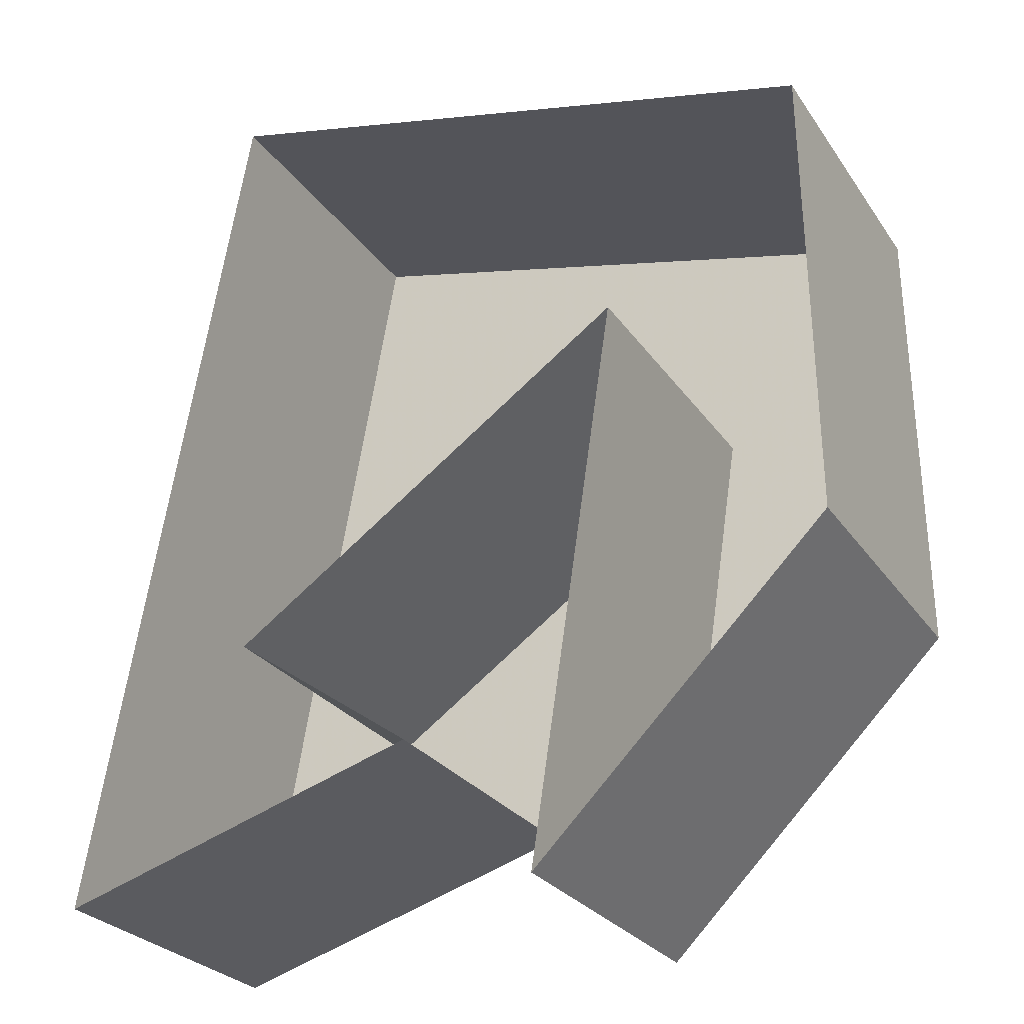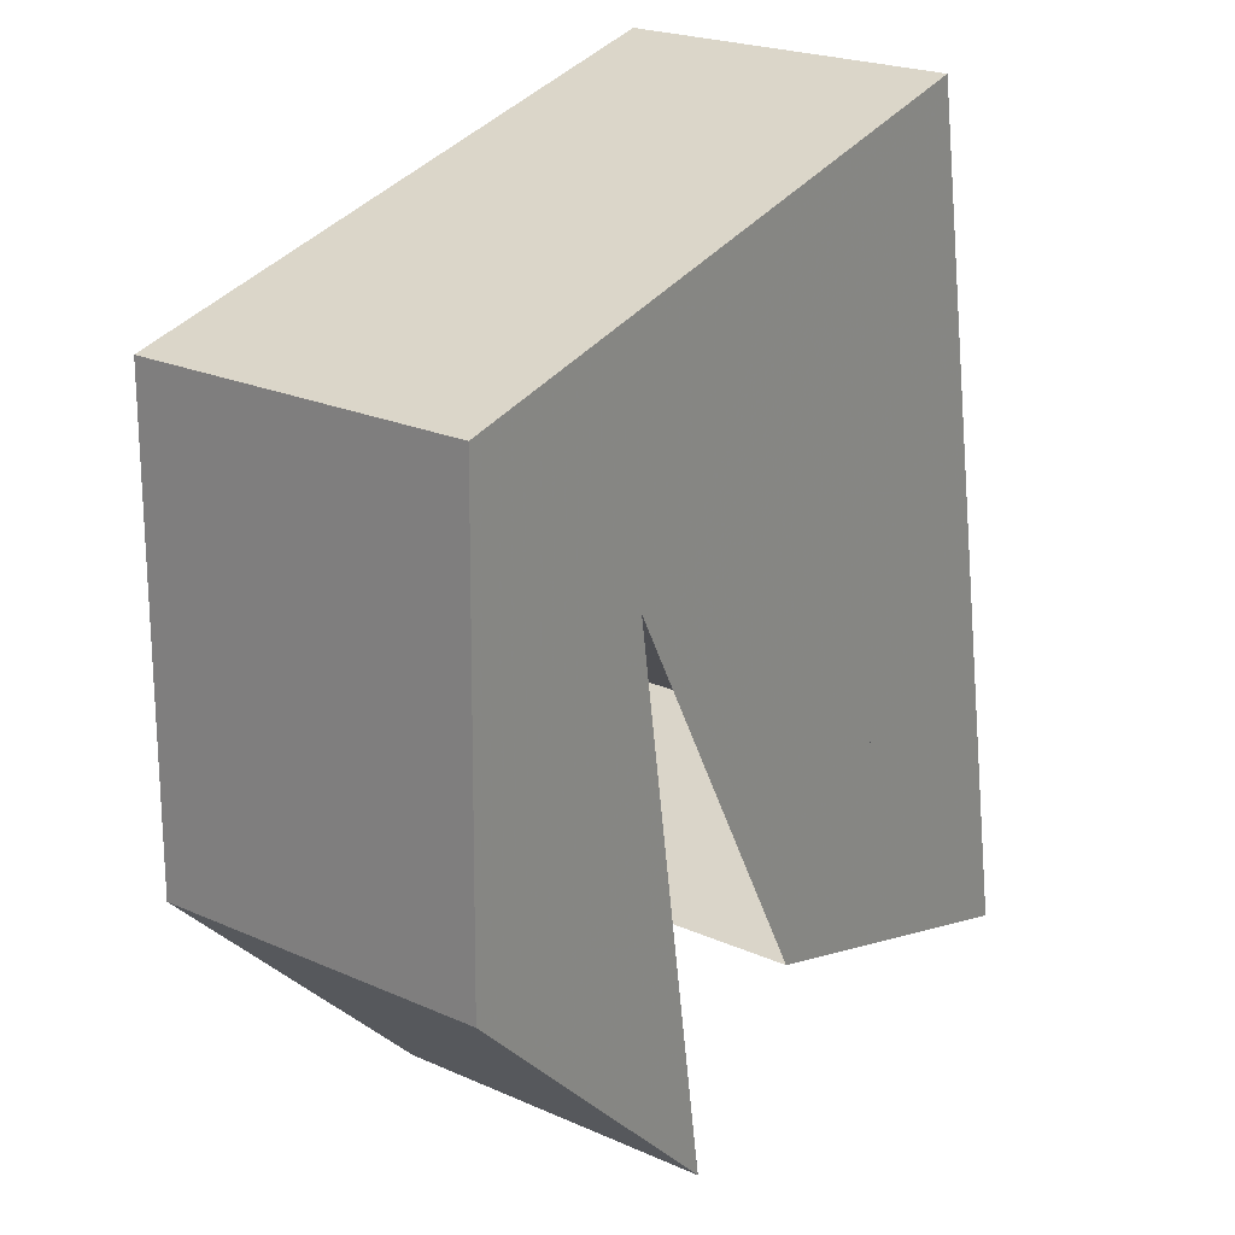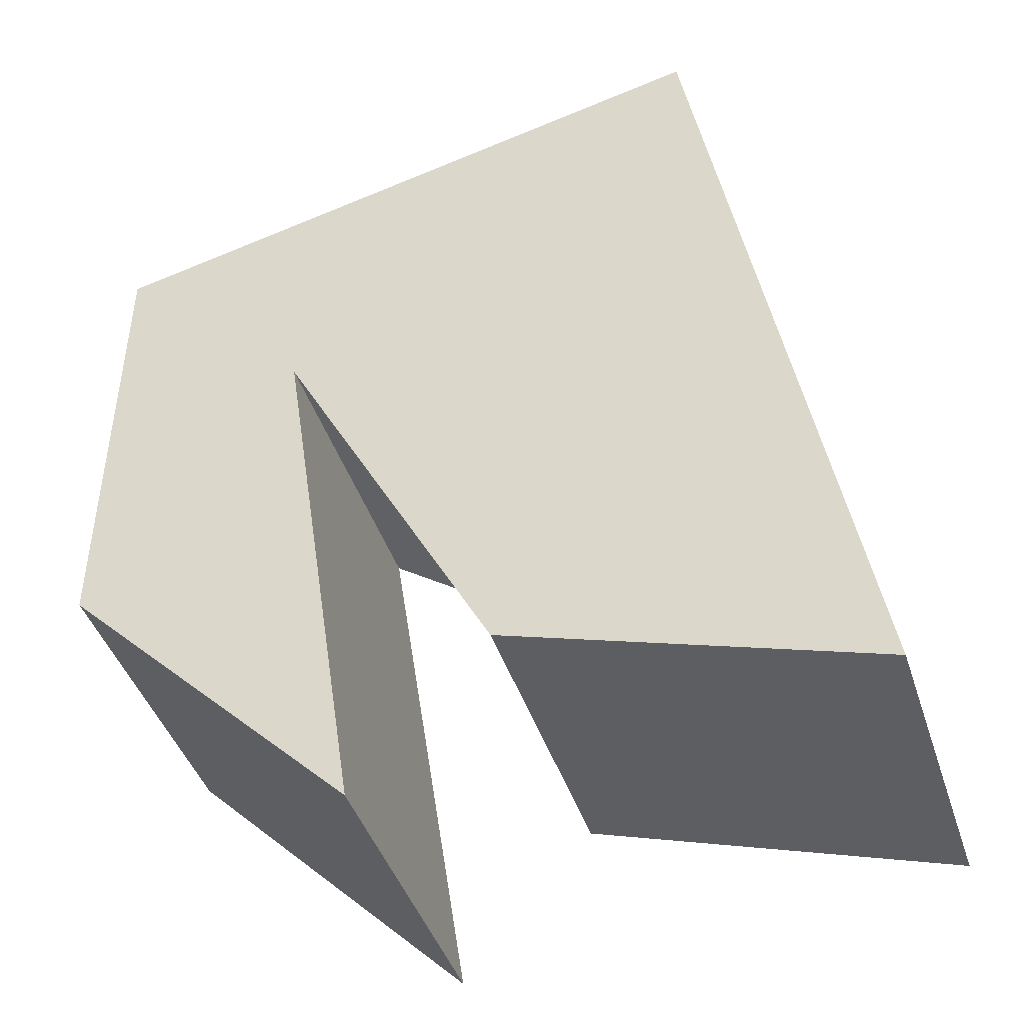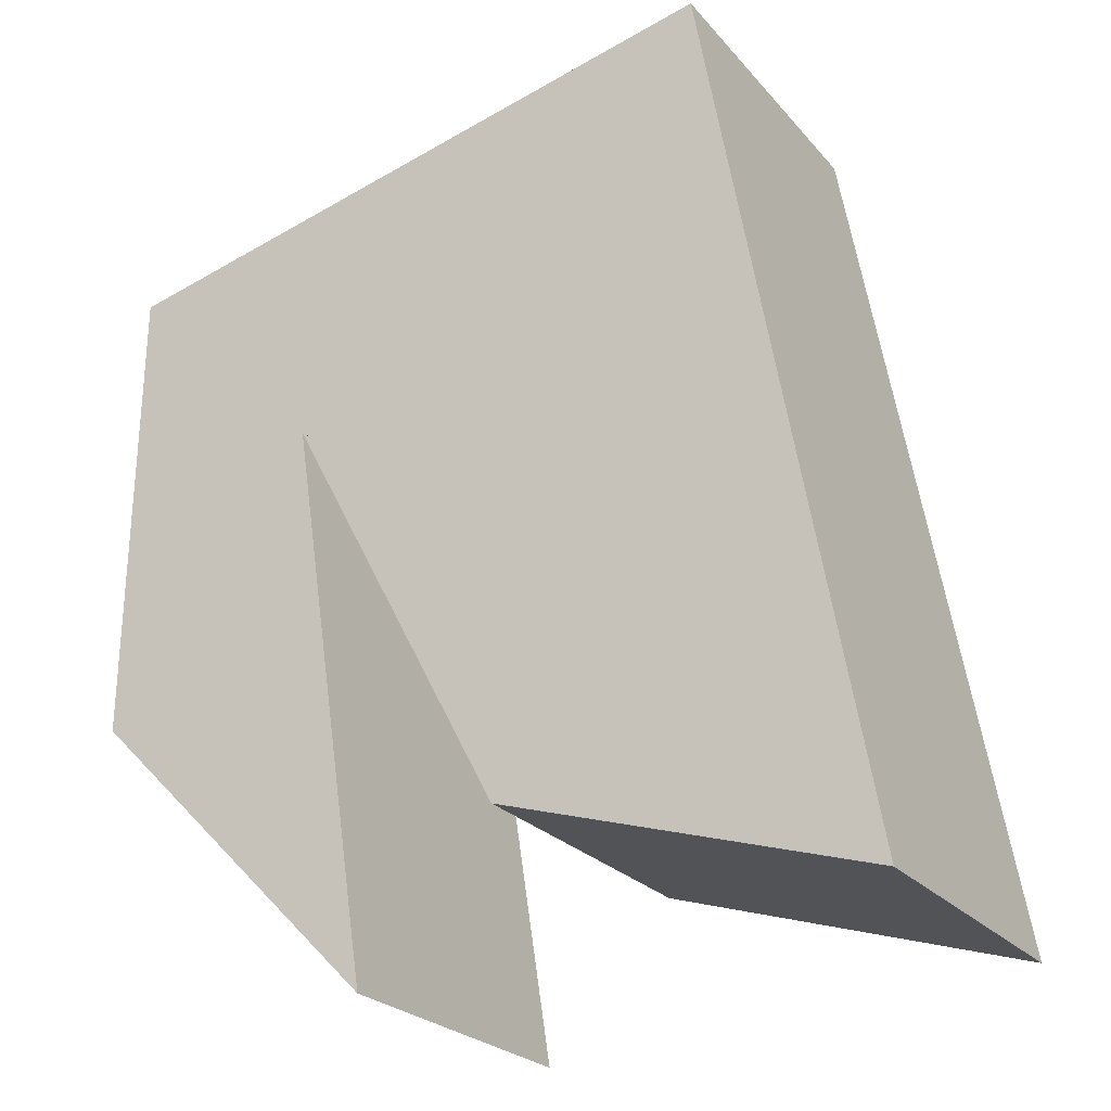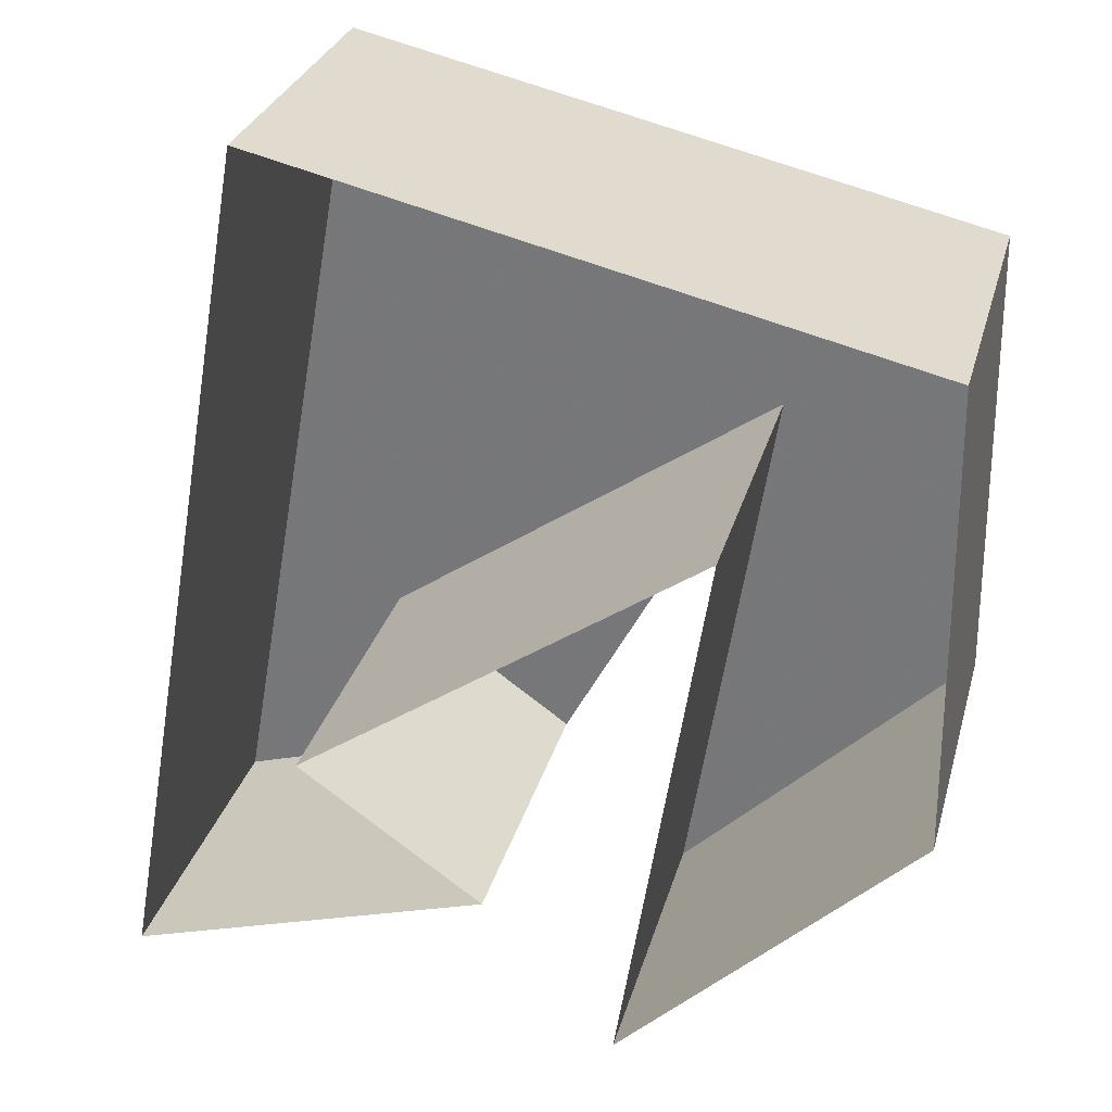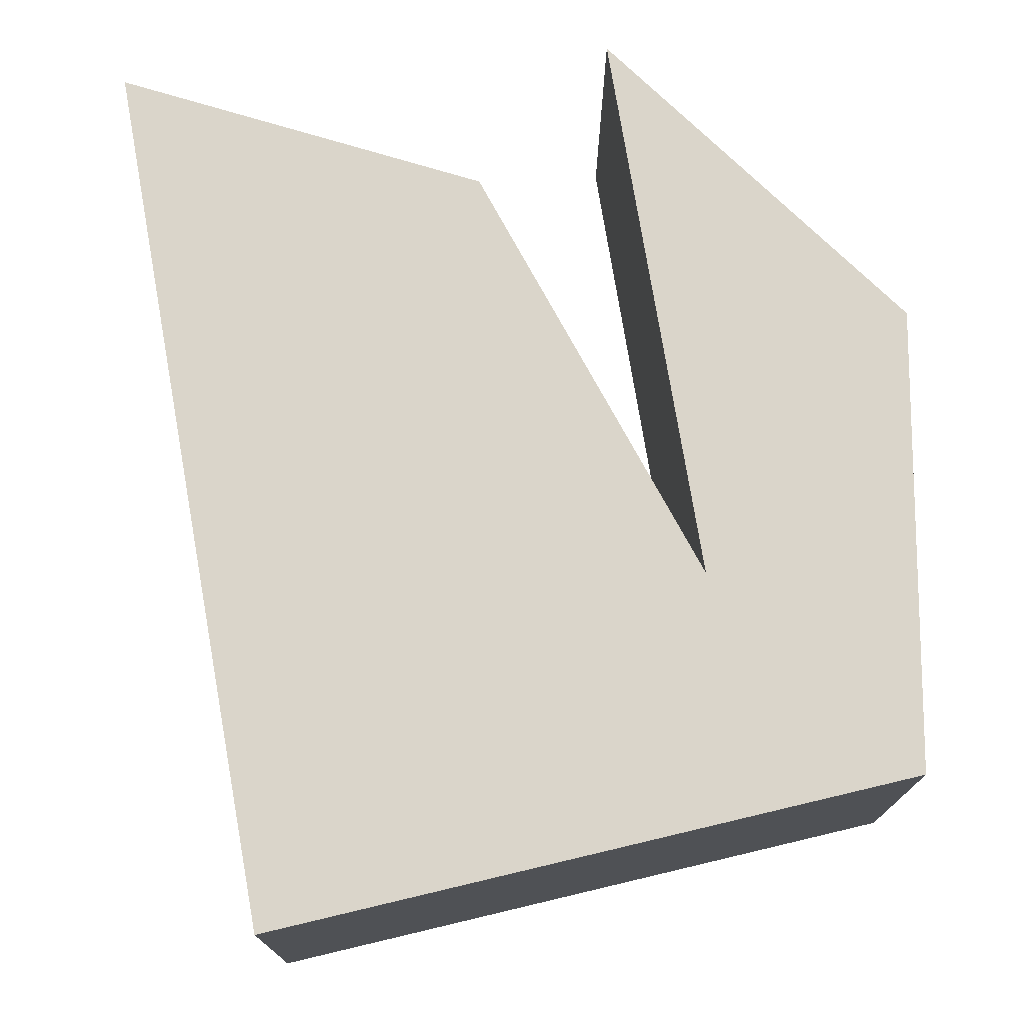
<metadata>
{"format":"obj","ext":"obj","renderer":"f3d","projection":"perspective","resolution":1024,"background":"white","views":[{"elev":-26.7,"azim":-153.2,"up":"+Y"},{"elev":23.1,"azim":-53.3,"up":"+Y"},{"elev":-42.8,"azim":17.6,"up":"+Y"},{"elev":-24.4,"azim":30.2,"up":"+Y"},{"elev":29.8,"azim":-165.2,"up":"+Y"},{"elev":74.3,"azim":179.6,"up":"+Z"}]}
</metadata>
<code>
v -0.2084 0.2049 0
v 0.5338 -0.3147 0
v 0.194 -0.5543 0
v 0.8662 -0.7631 0
v 0.5825 0.8378 0
v -0.5811 0.5699 0
v -0.5933 -0.2858 0
v -0.05012 -0.8272 0
v -0.2084 0.2049 0.6
v 0.5338 -0.3147 0.6
v 0.194 -0.5543 0.6
v 0.8662 -0.7631 0.6
v 0.5825 0.8378 0.6
v -0.5811 0.5699 0.6
v -0.5933 -0.2858 0.6
v -0.05012 -0.8272 0.6
f 1 2 10 9
f 2 3 11 10
f 3 4 12 11
f 4 5 13 12
f 5 6 14 13
f 6 7 15 14
f 7 8 16 15
f 8 1 9 16
f 9 10 11 12 13 14 15 16

</code>
